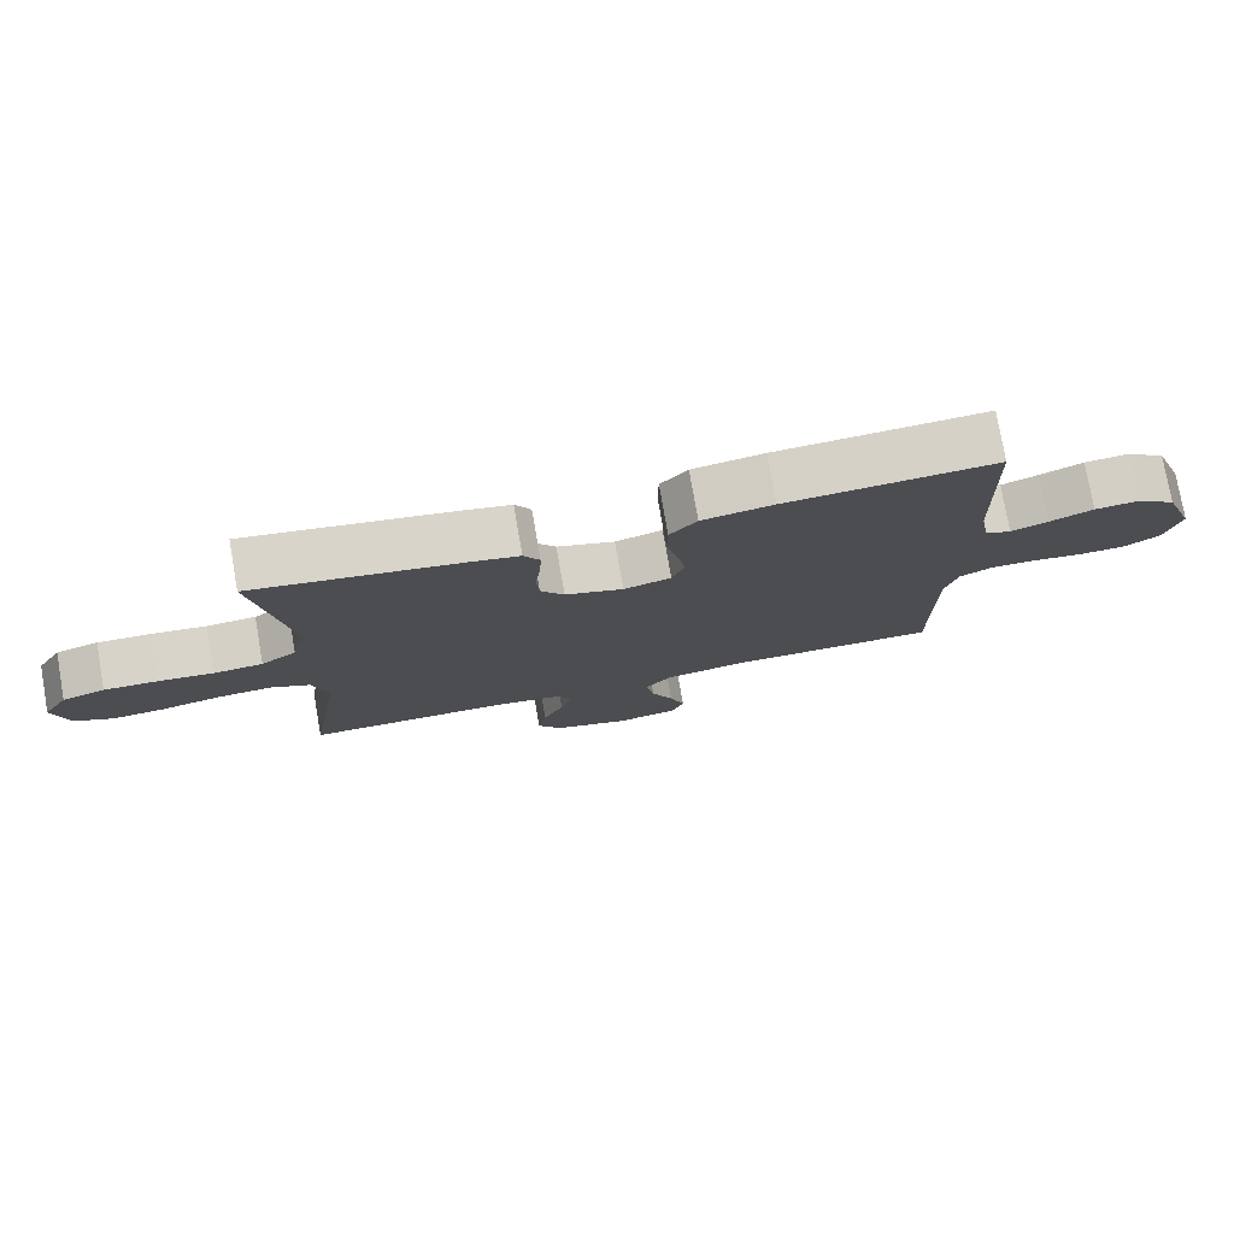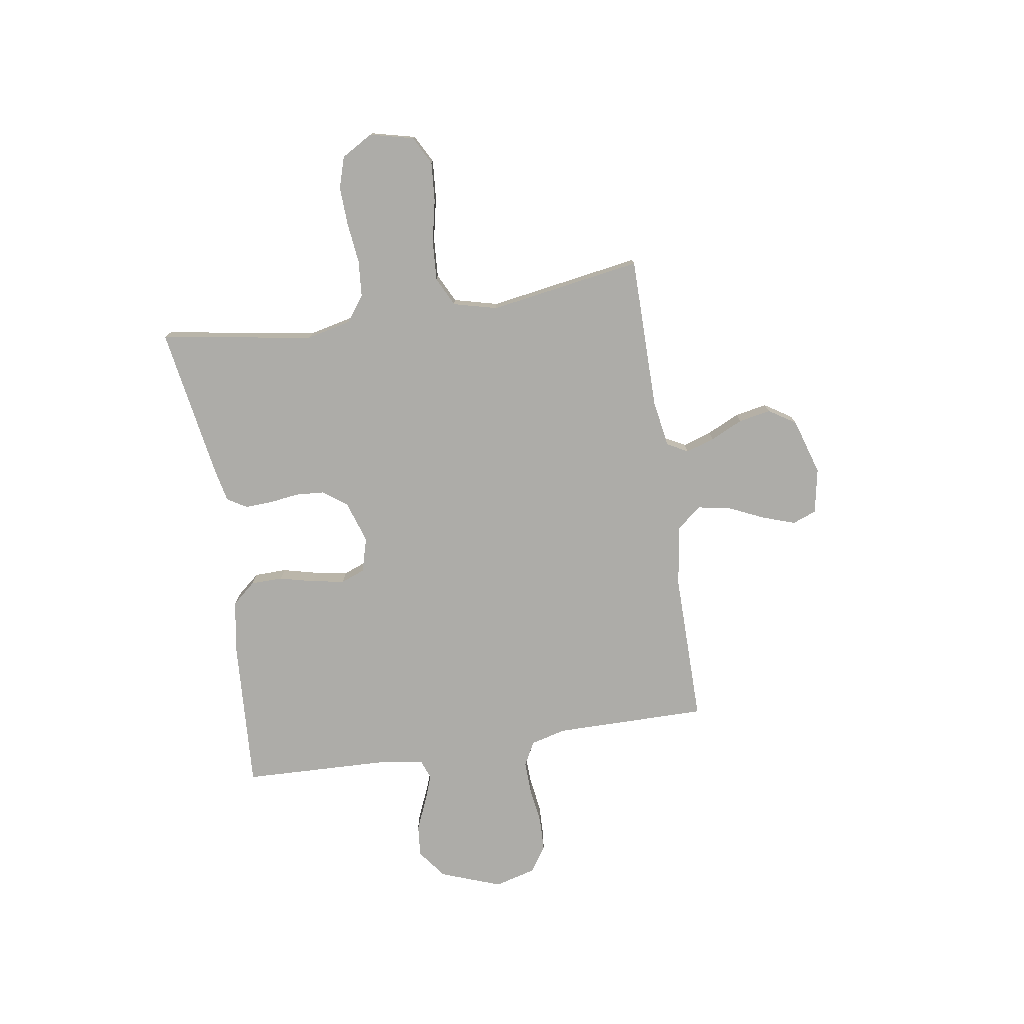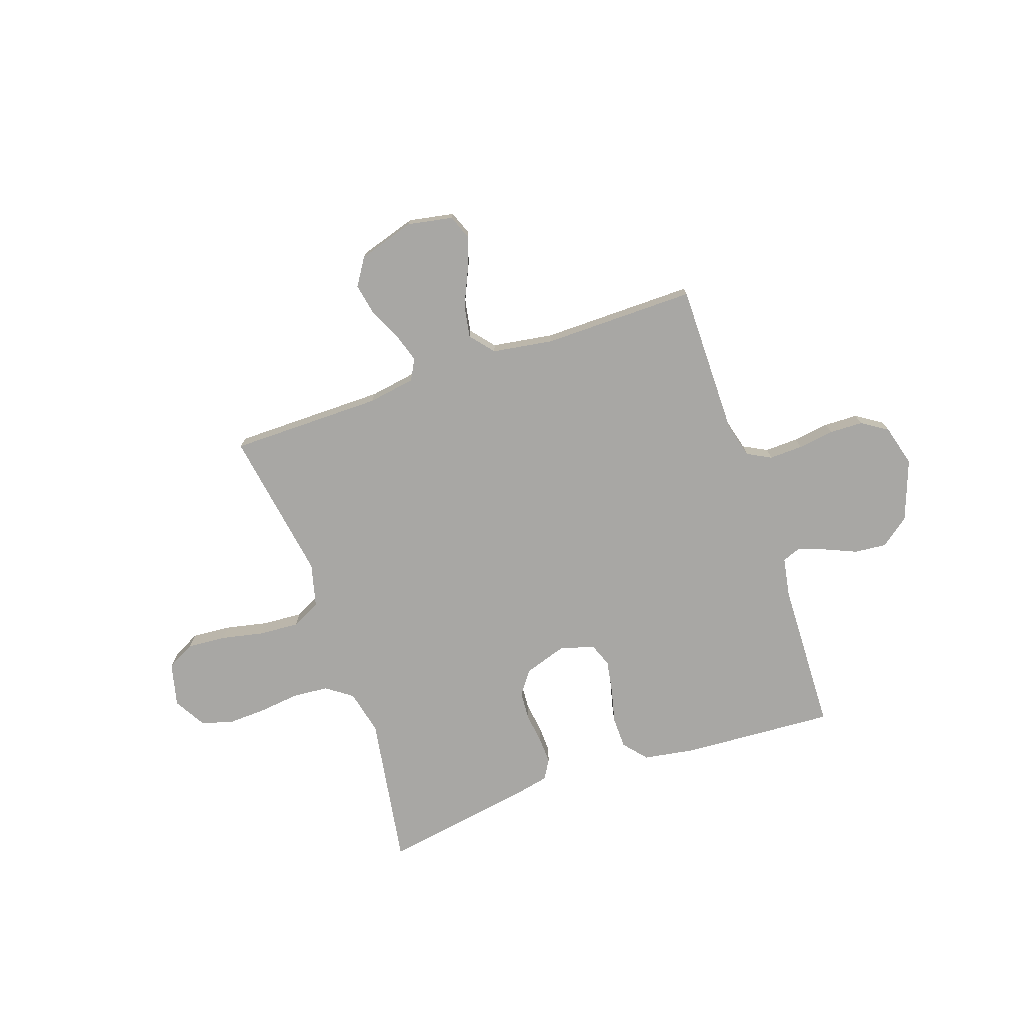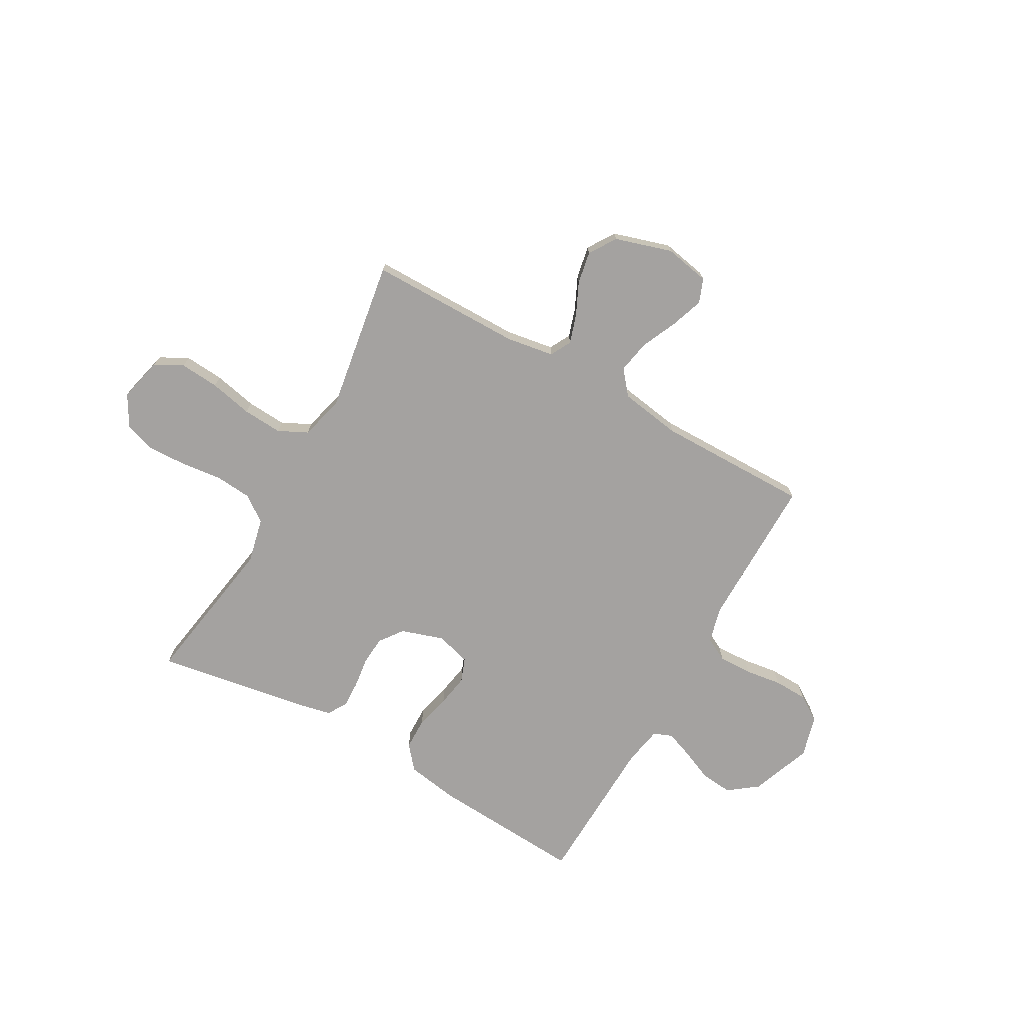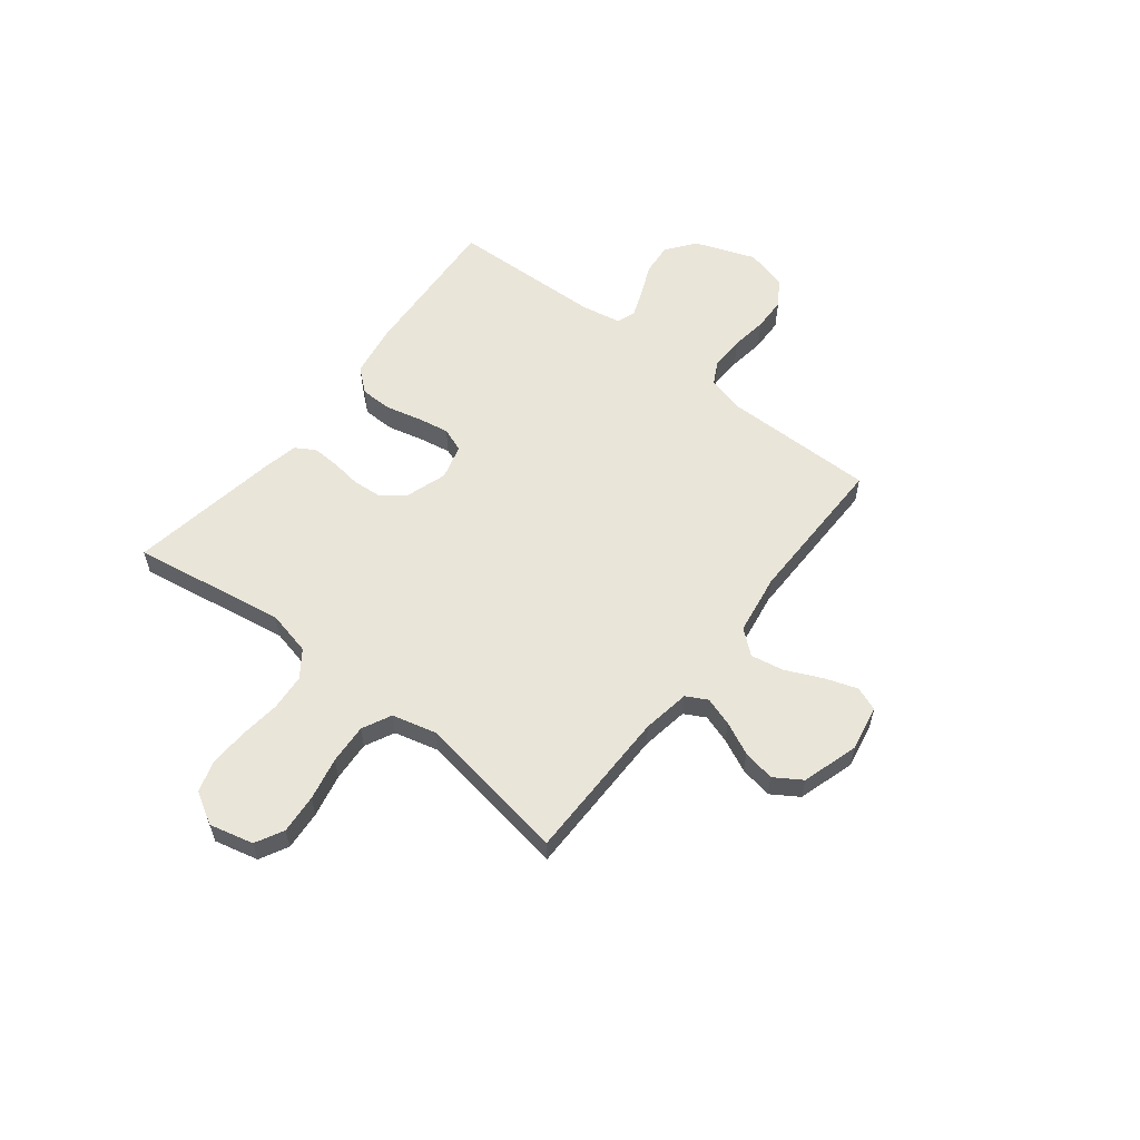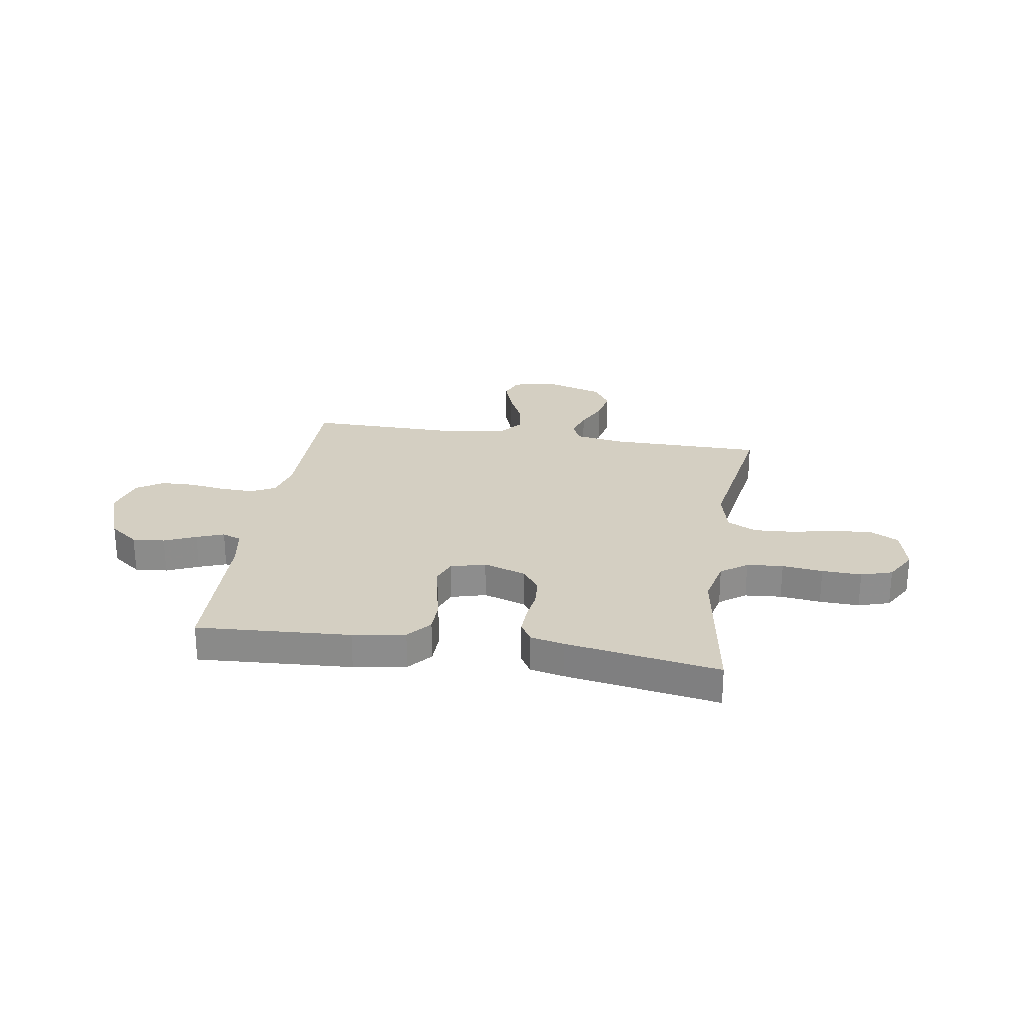
<metadata>
{"format":"obj","ext":"obj","renderer":"f3d","projection":"perspective","resolution":1024,"background":"white","views":[{"elev":77.0,"azim":170.1,"up":"+Z"},{"elev":-76.6,"azim":98.9,"up":"+Y"},{"elev":-74.6,"azim":-160.9,"up":"+Y"},{"elev":-72.7,"azim":150.6,"up":"+Y"},{"elev":58.0,"azim":128.1,"up":"+Y"},{"elev":25.8,"azim":9.1,"up":"+Y"}]}
</metadata>
<code>
v -0.5 0.07 -0.5
v -0.499 0.07 -0.2
v -0.517 0.07 -0.13
v -0.564 0.07 -0.105
v -0.63 0.07 -0.107
v -0.701 0.07 -0.117
v -0.767 0.07 -0.115
v -0.818 0.07 -0.082
v -0.84 0.07 0
v -0.796 0.07 0.119
v -0.739 0.07 0.162
v -0.676 0.07 0.156
v -0.614 0.07 0.129
v -0.561 0.07 0.109
v -0.524 0.07 0.123
v -0.51 0.07 0.2
v -0.5 0.07 0.5
v -0.2 0.07 0.481
v -0.098 0.07 0.464
v -0.059 0.07 0.418
v -0.058 0.07 0.355
v -0.075 0.07 0.286
v -0.086 0.07 0.223
v -0.068 0.07 0.176
v 0 0.07 0.157
v 0.083 0.07 0.184
v 0.117 0.07 0.23
v 0.121 0.07 0.287
v 0.113 0.07 0.346
v 0.111 0.07 0.399
v 0.134 0.07 0.437
v 0.2 0.07 0.451
v 0.5 0.07 0.5
v 0.451 0.07 0.2
v 0.471 0.07 0.112
v 0.522 0.07 0.075
v 0.593 0.07 0.069
v 0.672 0.07 0.078
v 0.749 0.07 0.081
v 0.81 0.07 0.062
v 0.846 0.07 0
v 0.825 0.07 -0.086
v 0.77 0.07 -0.115
v 0.693 0.07 -0.109
v 0.609 0.07 -0.091
v 0.531 0.07 -0.086
v 0.474 0.07 -0.114
v 0.452 0.07 -0.2
v 0.5 0.07 -0.5
v 0.2 0.07 -0.501
v 0.107 0.07 -0.516
v 0.085 0.07 -0.557
v 0.103 0.07 -0.613
v 0.133 0.07 -0.677
v 0.145 0.07 -0.74
v 0.111 0.07 -0.793
v 0 0.07 -0.827
v -0.089 0.07 -0.81
v -0.107 0.07 -0.763
v -0.085 0.07 -0.699
v -0.053 0.07 -0.629
v -0.041 0.07 -0.564
v -0.08 0.07 -0.517
v -0.2 0.07 -0.498
v -0.5 0 -0.5
v -0.499 0 -0.2
v -0.517 0 -0.13
v -0.564 0 -0.105
v -0.63 0 -0.107
v -0.701 0 -0.117
v -0.767 0 -0.115
v -0.818 0 -0.082
v -0.84 0 0
v -0.796 0 0.119
v -0.739 0 0.162
v -0.676 0 0.156
v -0.614 0 0.129
v -0.561 0 0.109
v -0.524 0 0.123
v -0.51 0 0.2
v -0.5 0 0.5
v -0.2 0 0.481
v -0.098 0 0.464
v -0.059 0 0.418
v -0.058 0 0.355
v -0.075 0 0.286
v -0.086 0 0.223
v -0.068 0 0.176
v 0 0 0.157
v 0.083 0 0.184
v 0.117 0 0.23
v 0.121 0 0.287
v 0.113 0 0.346
v 0.111 0 0.399
v 0.134 0 0.437
v 0.2 0 0.451
v 0.5 0 0.5
v 0.451 0 0.2
v 0.471 0 0.112
v 0.522 0 0.075
v 0.593 0 0.069
v 0.672 0 0.078
v 0.749 0 0.081
v 0.81 0 0.062
v 0.846 0 0
v 0.825 0 -0.086
v 0.77 0 -0.115
v 0.693 0 -0.109
v 0.609 0 -0.091
v 0.531 0 -0.086
v 0.474 0 -0.114
v 0.452 0 -0.2
v 0.5 0 -0.5
v 0.2 0 -0.501
v 0.107 0 -0.516
v 0.085 0 -0.557
v 0.103 0 -0.613
v 0.133 0 -0.677
v 0.145 0 -0.74
v 0.111 0 -0.793
v 0 0 -0.827
v -0.089 0 -0.81
v -0.107 0 -0.763
v -0.085 0 -0.699
v -0.053 0 -0.629
v -0.041 0 -0.564
v -0.08 0 -0.517
v -0.2 0 -0.498
f 59 60 61
f 58 59 61
f 57 58 61
f 56 57 61
f 55 56 61
f 54 55 61
f 53 54 61
f 52 53 61 62
f 51 52 62 63
f 48 49 50
f 51 63 64
f 50 51 64
f 48 50 64
f 47 48 64
f 43 44 45
f 42 43 45
f 41 42 45
f 40 41 45
f 39 40 45
f 38 39 45
f 37 38 45
f 36 37 45 46
f 35 36 46 47
f 32 33 34
f 31 32 34
f 30 31 34
f 29 30 34
f 28 29 34
f 34 35 47
f 28 34 47
f 27 28 47
f 20 21 22
f 19 20 22
f 18 19 22
f 17 18 22
f 16 17 22
f 15 16 22 23
f 14 15 23 24
f 11 12 13
f 10 11 13
f 9 10 13
f 8 9 13
f 7 8 13
f 6 7 13
f 5 6 13
f 4 5 13 14
f 14 24 25
f 4 14 25
f 3 4 25
f 64 1 2
f 26 27 47 64
f 25 26 64
f 3 25 64
f 2 3 64
f 125 124 123
f 125 123 122
f 125 122 121
f 125 121 120
f 125 120 119
f 125 119 118
f 125 118 117
f 126 125 117 116
f 127 126 116 115
f 114 113 112
f 128 127 115
f 128 115 114
f 128 114 112
f 128 112 111
f 109 108 107
f 109 107 106
f 109 106 105
f 109 105 104
f 109 104 103
f 109 103 102
f 109 102 101
f 110 109 101 100
f 111 110 100 99
f 98 97 96
f 98 96 95
f 98 95 94
f 98 94 93
f 98 93 92
f 111 99 98
f 111 98 92
f 111 92 91
f 86 85 84
f 86 84 83
f 86 83 82
f 86 82 81
f 86 81 80
f 87 86 80 79
f 88 87 79 78
f 77 76 75
f 77 75 74
f 77 74 73
f 77 73 72
f 77 72 71
f 77 71 70
f 77 70 69
f 78 77 69 68
f 89 88 78
f 89 78 68
f 89 68 67
f 66 65 128
f 128 111 91 90
f 128 90 89
f 128 89 67
f 128 67 66
f 1 65 66 2
f 2 66 67 3
f 3 67 68 4
f 4 68 69 5
f 5 69 70 6
f 6 70 71 7
f 7 71 72 8
f 8 72 73 9
f 9 73 74 10
f 10 74 75 11
f 11 75 76 12
f 12 76 77 13
f 13 77 78 14
f 14 78 79 15
f 15 79 80 16
f 16 80 81 17
f 17 81 82 18
f 18 82 83 19
f 19 83 84 20
f 20 84 85 21
f 21 85 86 22
f 22 86 87 23
f 23 87 88 24
f 24 88 89 25
f 25 89 90 26
f 26 90 91 27
f 27 91 92 28
f 28 92 93 29
f 29 93 94 30
f 30 94 95 31
f 31 95 96 32
f 32 96 97 33
f 33 97 98 34
f 34 98 99 35
f 35 99 100 36
f 36 100 101 37
f 37 101 102 38
f 38 102 103 39
f 39 103 104 40
f 40 104 105 41
f 41 105 106 42
f 42 106 107 43
f 43 107 108 44
f 44 108 109 45
f 45 109 110 46
f 46 110 111 47
f 47 111 112 48
f 48 112 113 49
f 49 113 114 50
f 50 114 115 51
f 51 115 116 52
f 52 116 117 53
f 53 117 118 54
f 54 118 119 55
f 55 119 120 56
f 56 120 121 57
f 57 121 122 58
f 58 122 123 59
f 59 123 124 60
f 60 124 125 61
f 61 125 126 62
f 62 126 127 63
f 63 127 128 64
f 64 128 65 1

</code>
